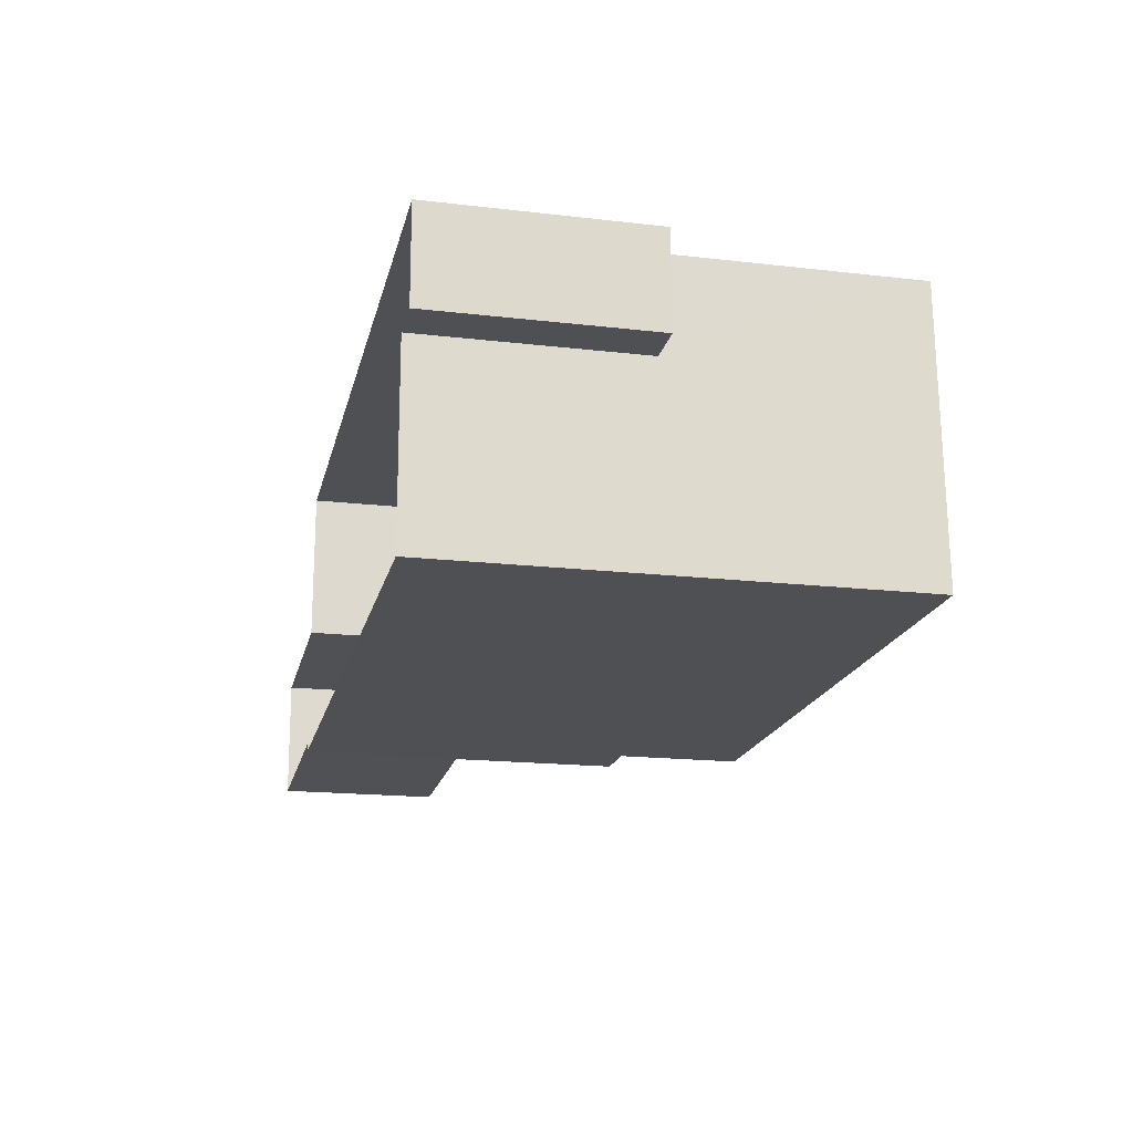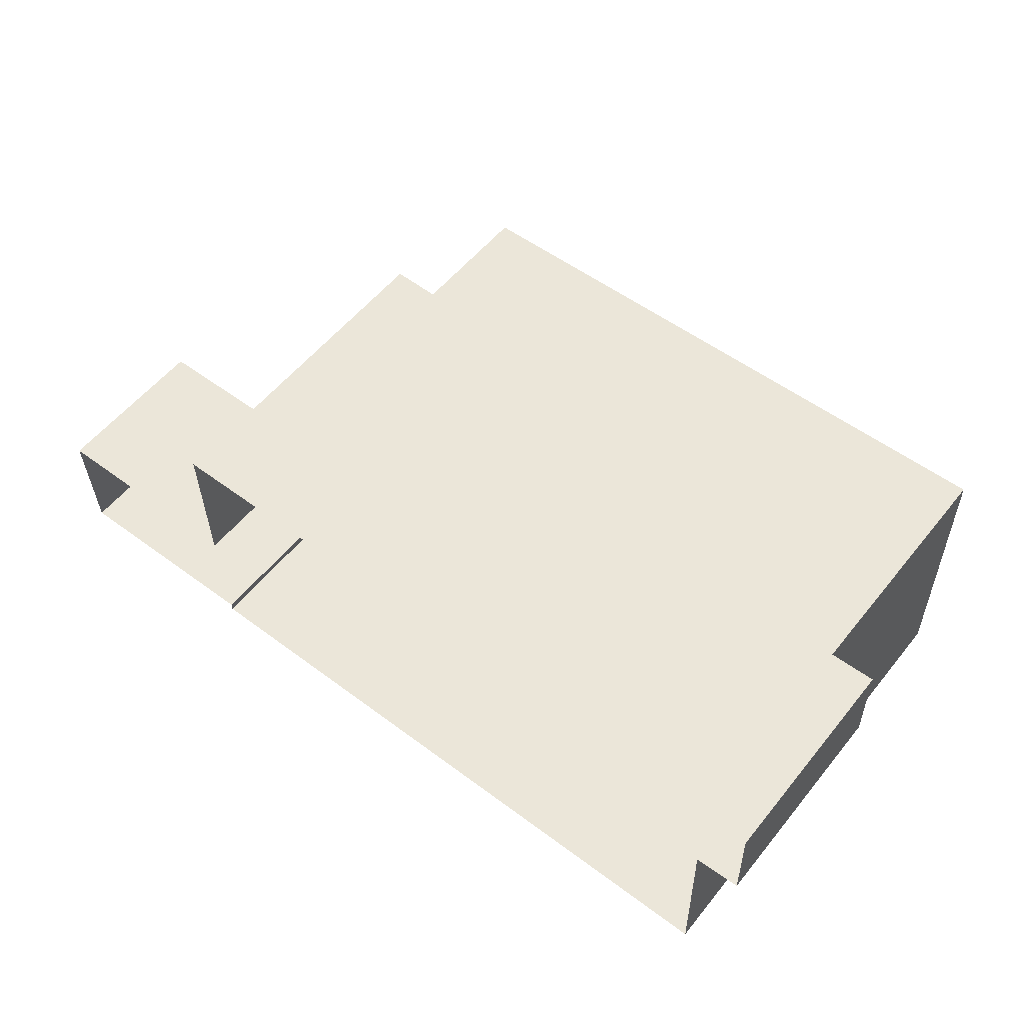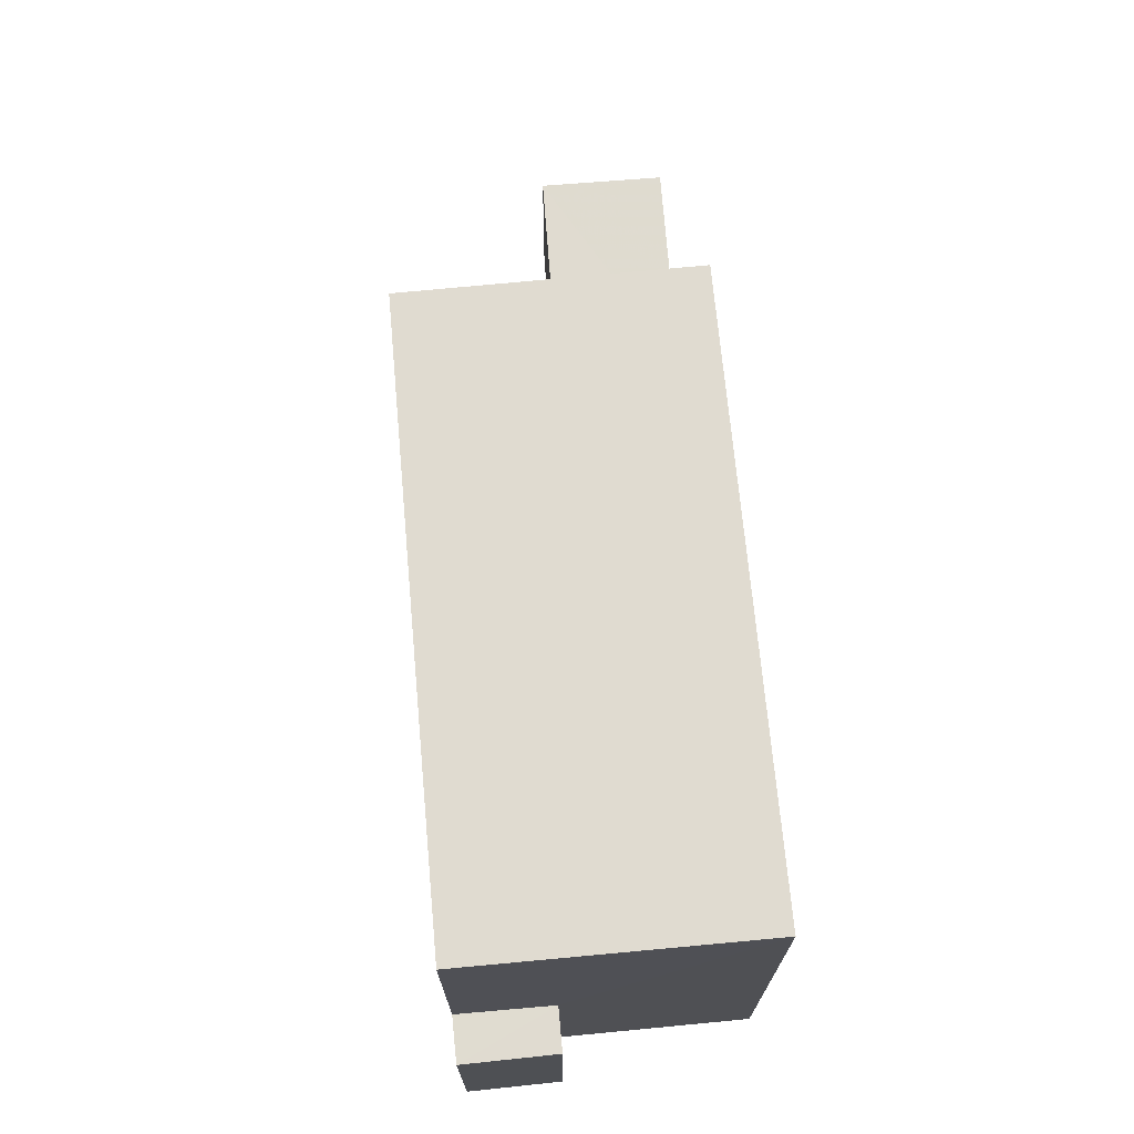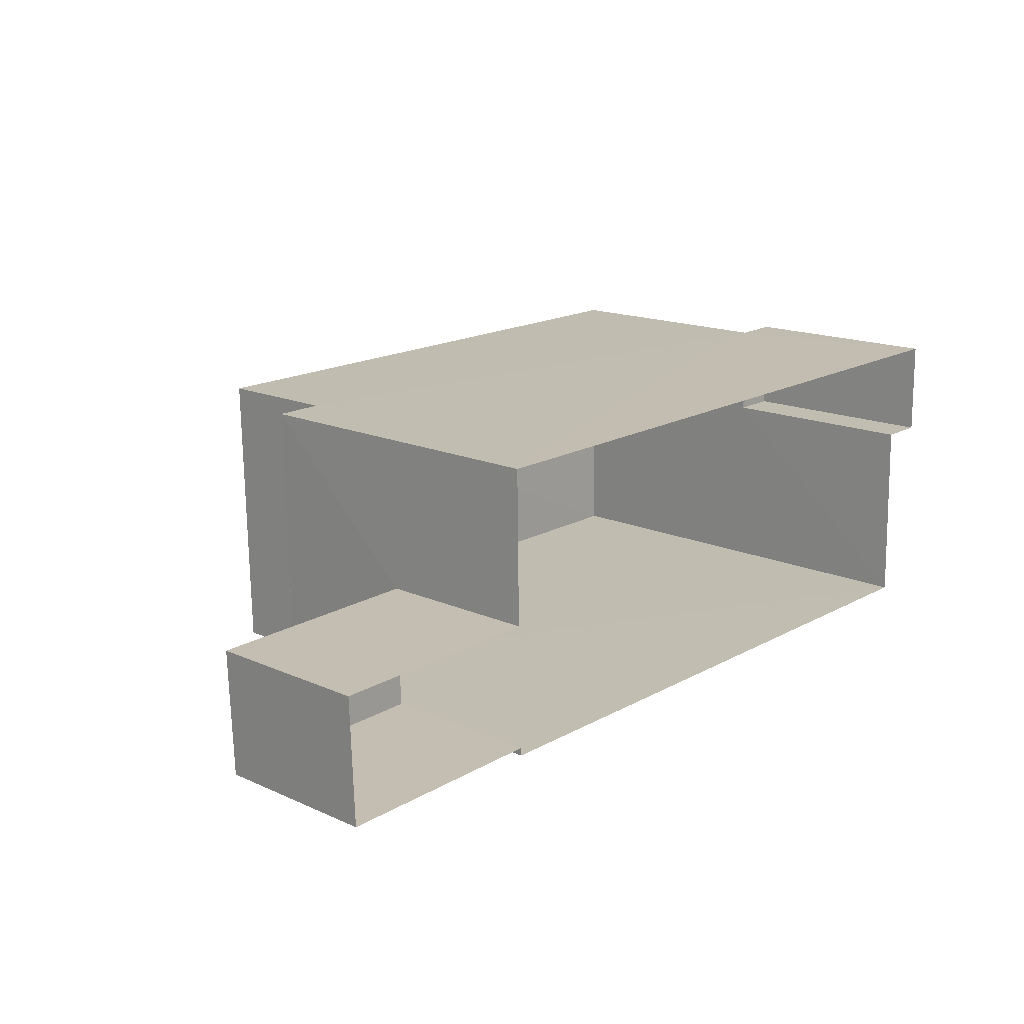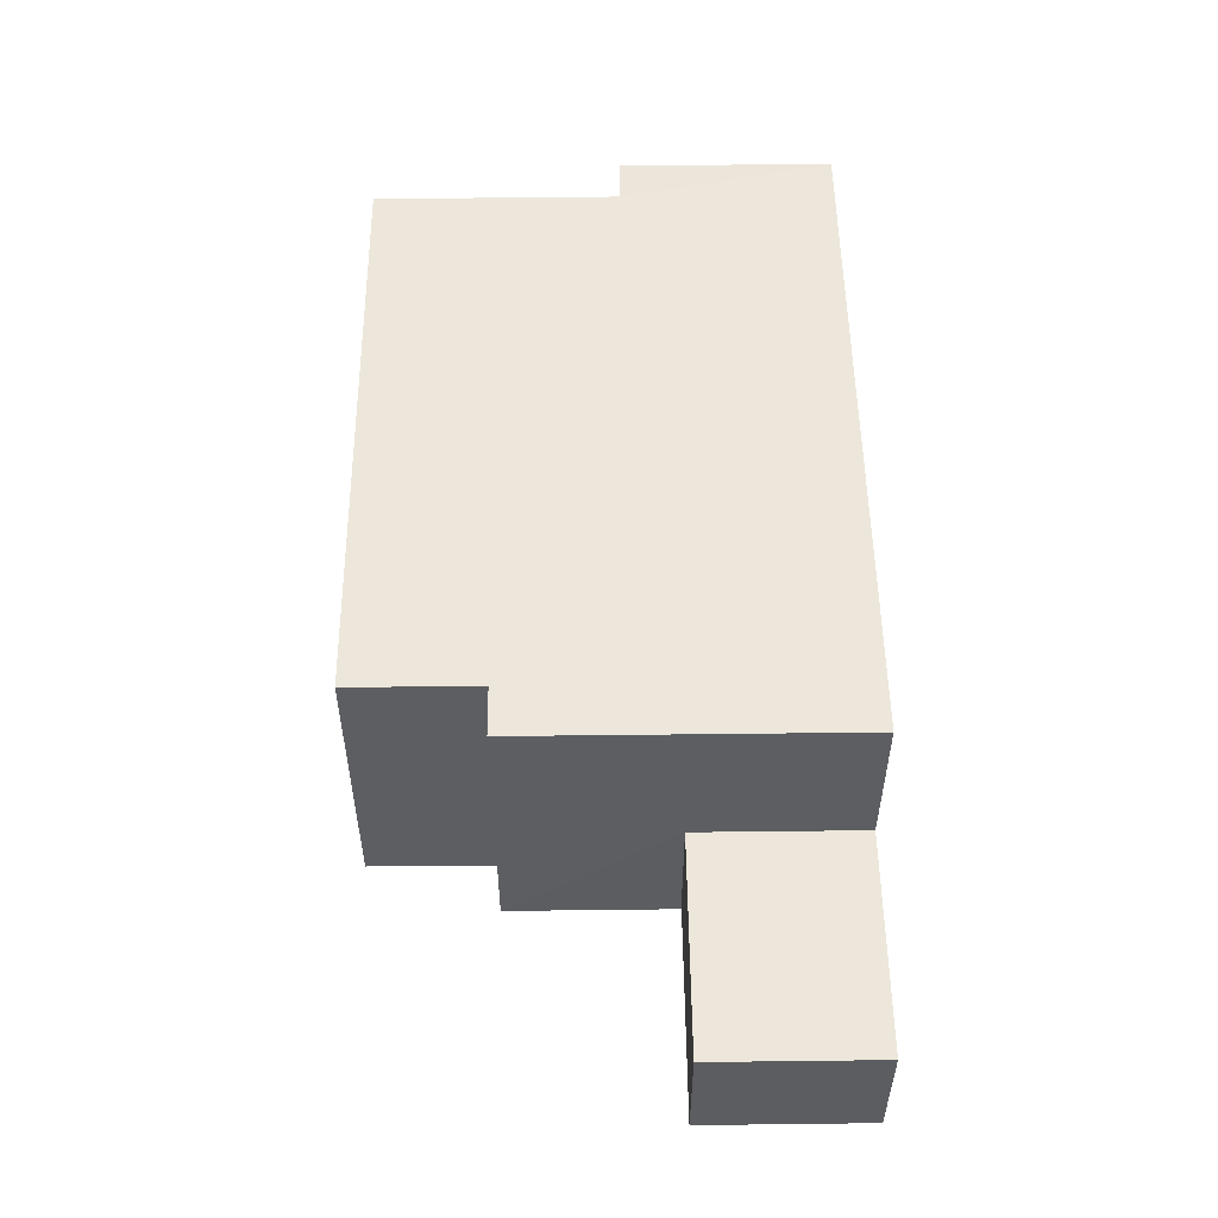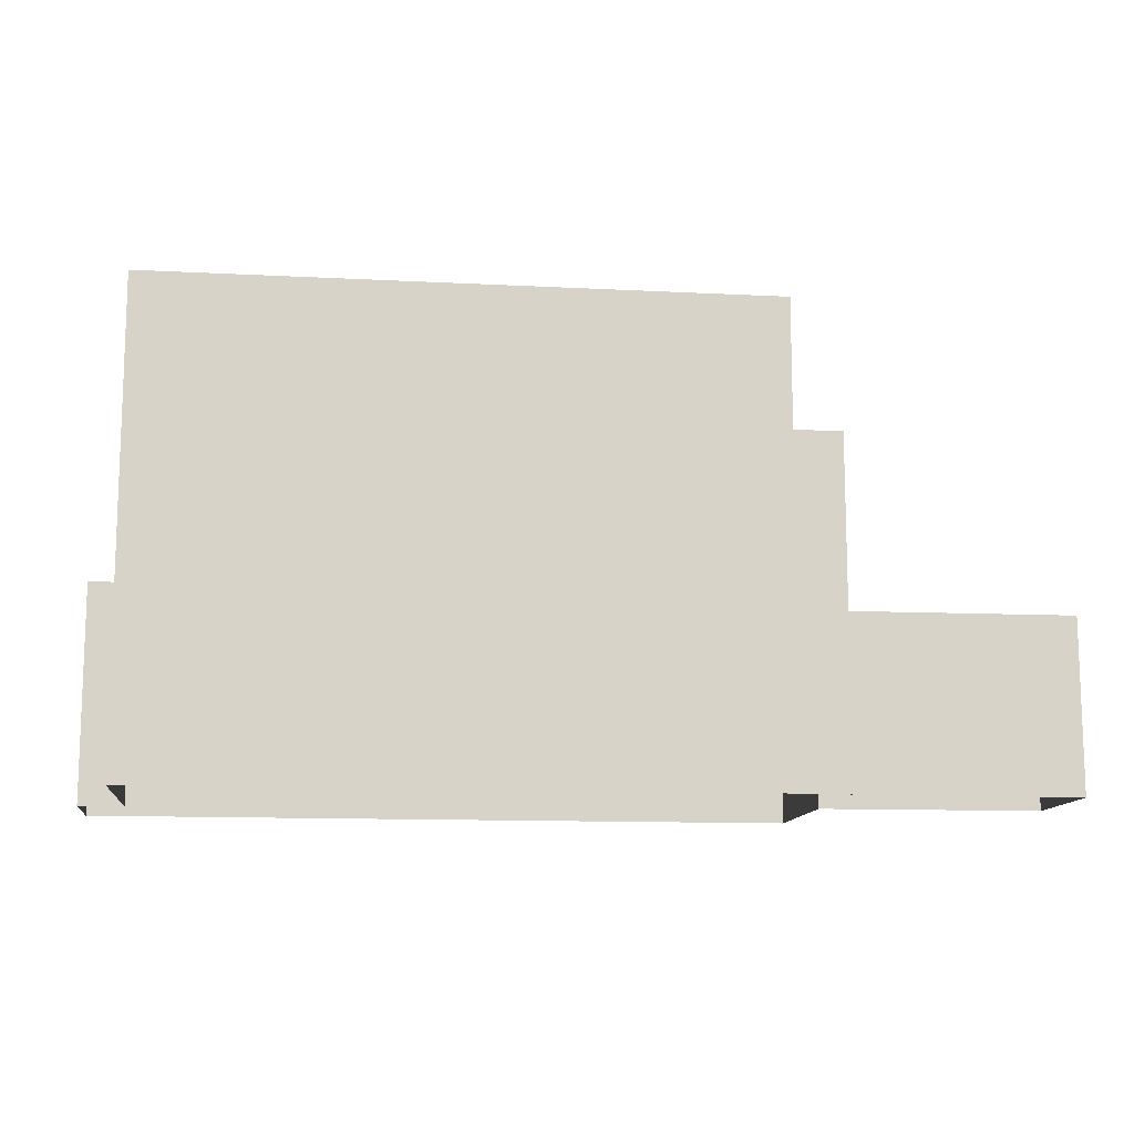
<metadata>
{"format":"obj","ext":"obj","renderer":"f3d","projection":"perspective","resolution":1024,"background":"white","views":[{"elev":-17.7,"azim":-102.9,"up":"+Y"},{"elev":56.3,"azim":-141.6,"up":"+Y"},{"elev":70.1,"azim":-96.4,"up":"+Z"},{"elev":15.9,"azim":132.9,"up":"+Y"},{"elev":51.3,"azim":89.3,"up":"+Y"},{"elev":-12.0,"azim":-8.1,"up":"+Z"}]}
</metadata>
<code>
v -3.73e+05 -1.041e+05 28.44
v -3.73e+05 -1.041e+05 28.44
v -3.73e+05 -1.041e+05 28.44
v -3.73e+05 -1.041e+05 28.44
v -3.73e+05 -1.041e+05 28.44
v -3.73e+05 -1.041e+05 28.44
v -3.73e+05 -1.041e+05 28.44
v -3.73e+05 -1.041e+05 28.44
v -3.73e+05 -1.041e+05 28.44
v -3.73e+05 -1.041e+05 28.44
v -3.73e+05 -1.041e+05 35.54
v -3.73e+05 -1.041e+05 35.54
v -3.73e+05 -1.041e+05 35.54
v -3.73e+05 -1.041e+05 35.54
v -3.73e+05 -1.041e+05 31.99
v -3.73e+05 -1.041e+05 31.99
v -3.73e+05 -1.041e+05 31.99
v -3.73e+05 -1.041e+05 31.99
v -3.73e+05 -1.041e+05 33
v -3.73e+05 -1.041e+05 33
v -3.73e+05 -1.041e+05 33
v -3.73e+05 -1.041e+05 33
v -3.73e+05 -1.041e+05 38.26
v -3.73e+05 -1.041e+05 38.26
v -3.73e+05 -1.041e+05 38.26
v -3.73e+05 -1.041e+05 38.26
f 1 2 3
f 2 4 3
f 3 5 6
f 6 7 8
f 9 7 10
f 7 5 10
f 3 4 5
f 6 5 7
f 11 12 13
f 14 11 13
f 15 16 17
f 18 15 17
f 19 20 21
f 19 22 20
f 23 24 25
f 26 23 25
f 24 19 25
f 25 19 6
f 24 22 19
f 6 19 3
f 15 8 7
f 8 15 12
f 5 4 18
f 13 12 18
f 4 13 18
f 18 12 15
f 11 23 26
f 11 14 23
f 26 25 11
f 25 6 11
f 11 8 12
f 11 6 8
f 17 9 10
f 17 16 9
f 13 4 14
f 24 23 14
f 22 4 2
f 22 2 20
f 24 14 22
f 14 4 22
f 21 1 3
f 19 21 3
f 7 9 16
f 15 7 16
f 5 17 10
f 5 18 17
f 20 2 1
f 21 20 1

</code>
